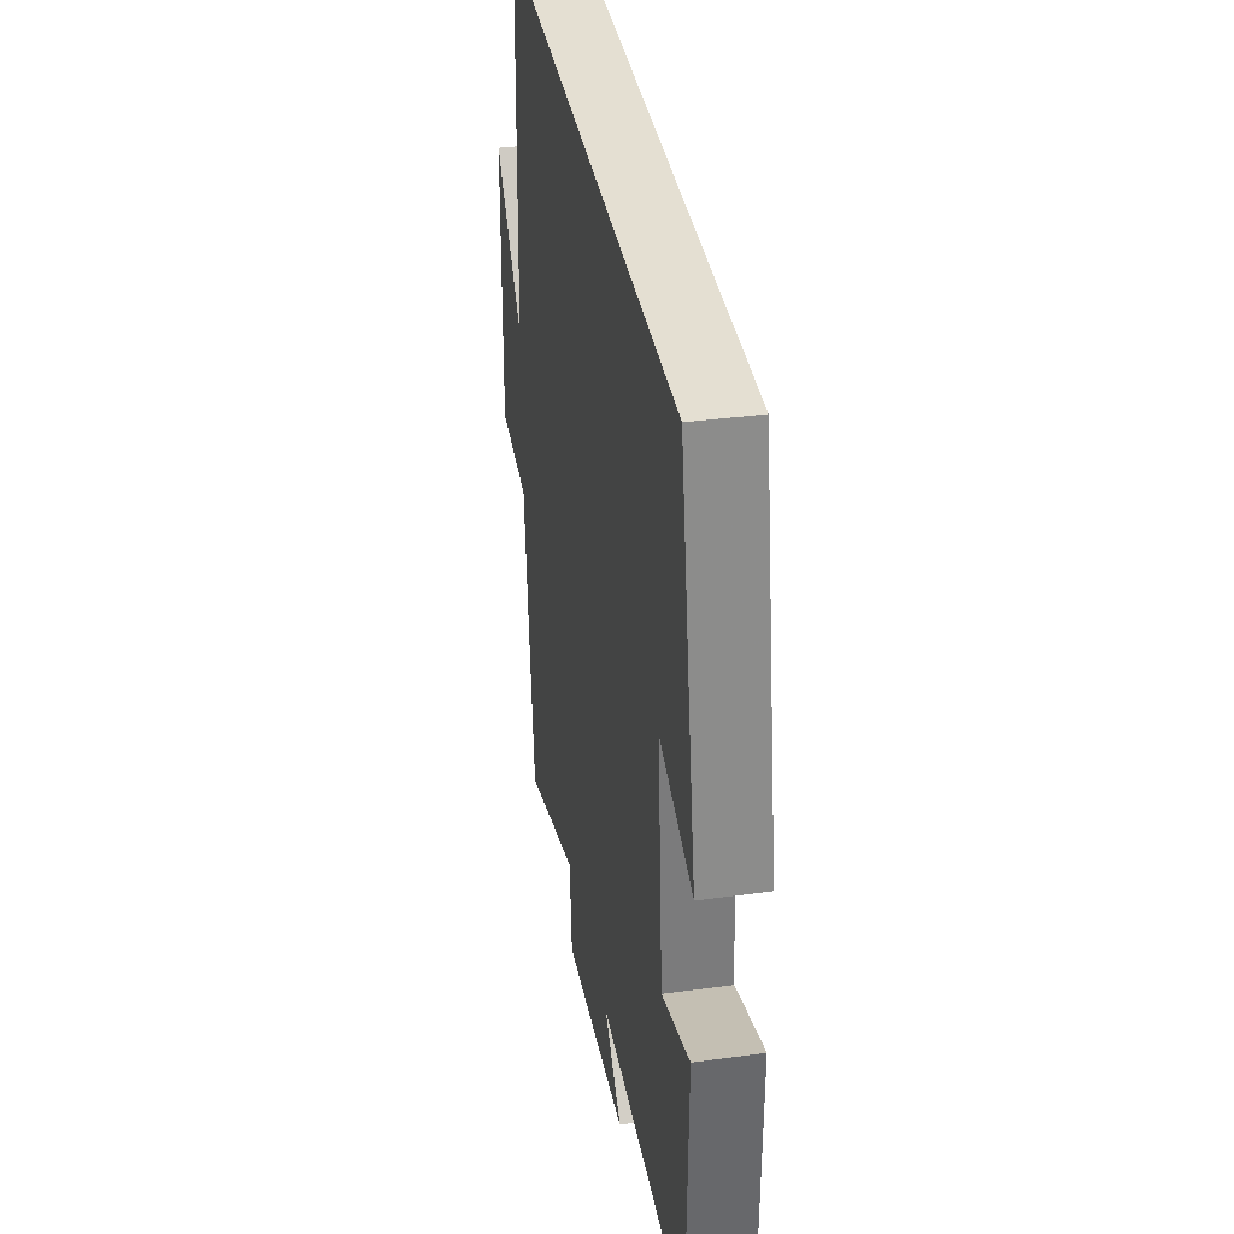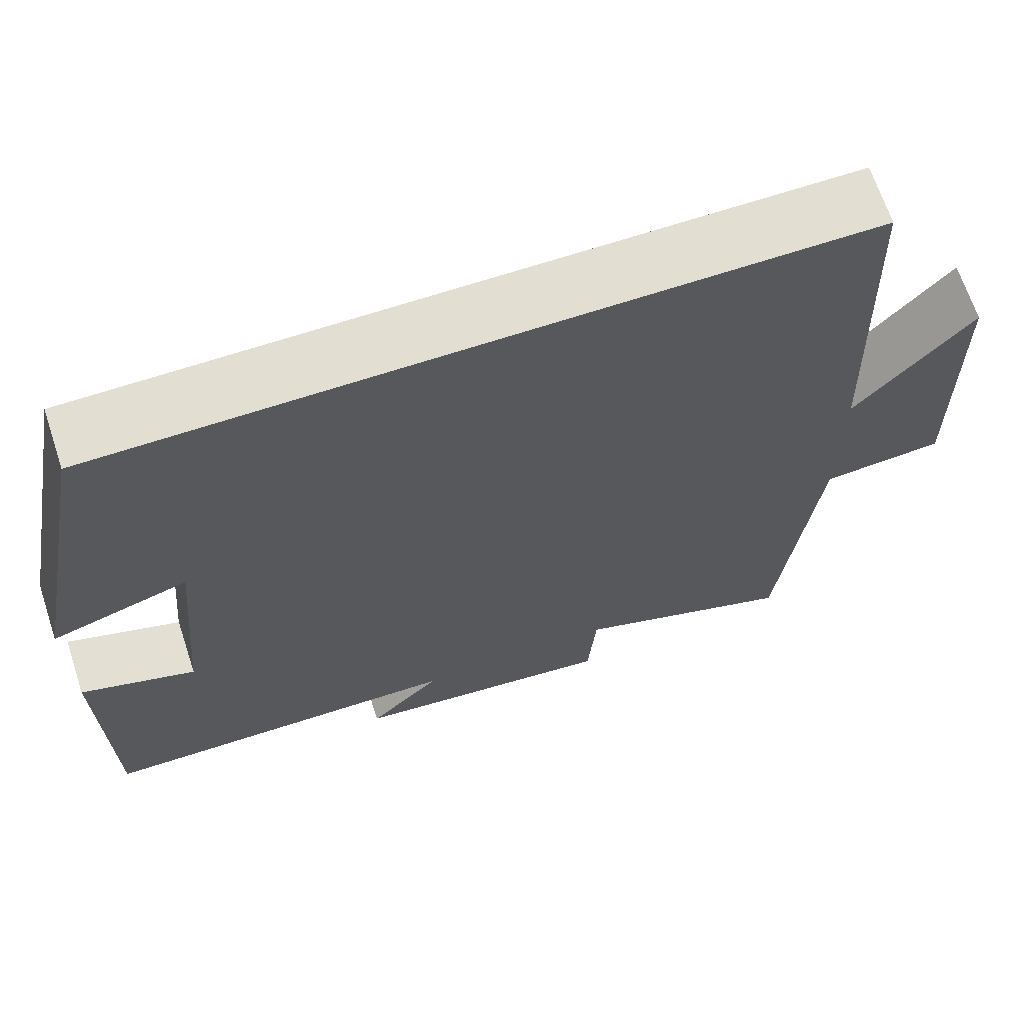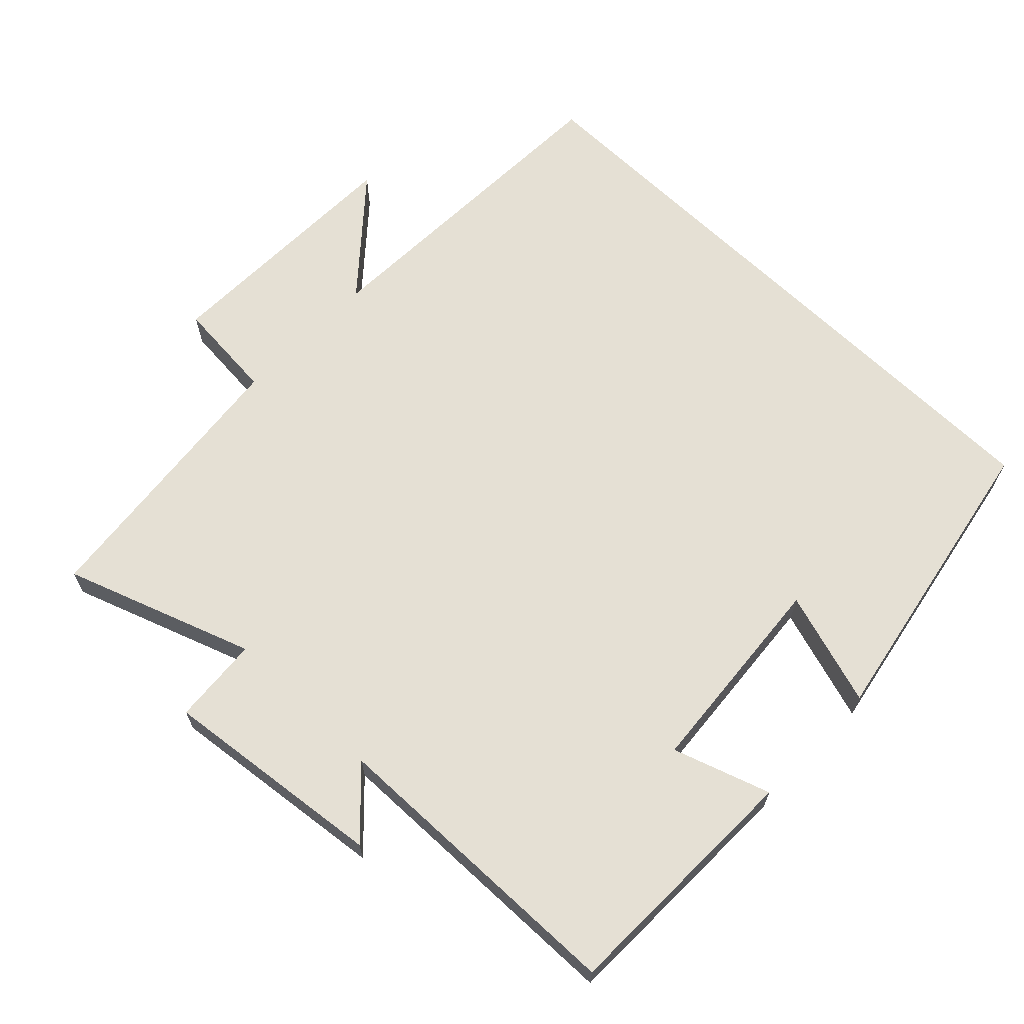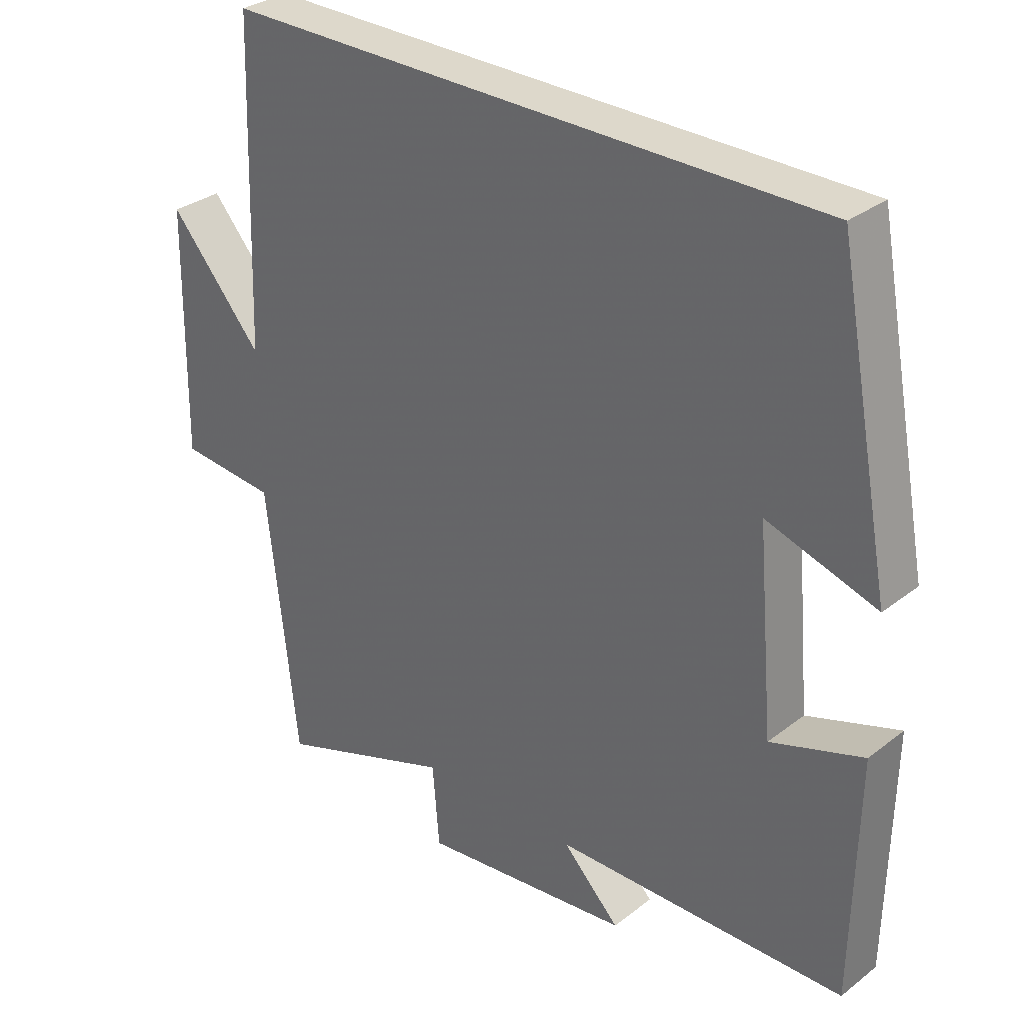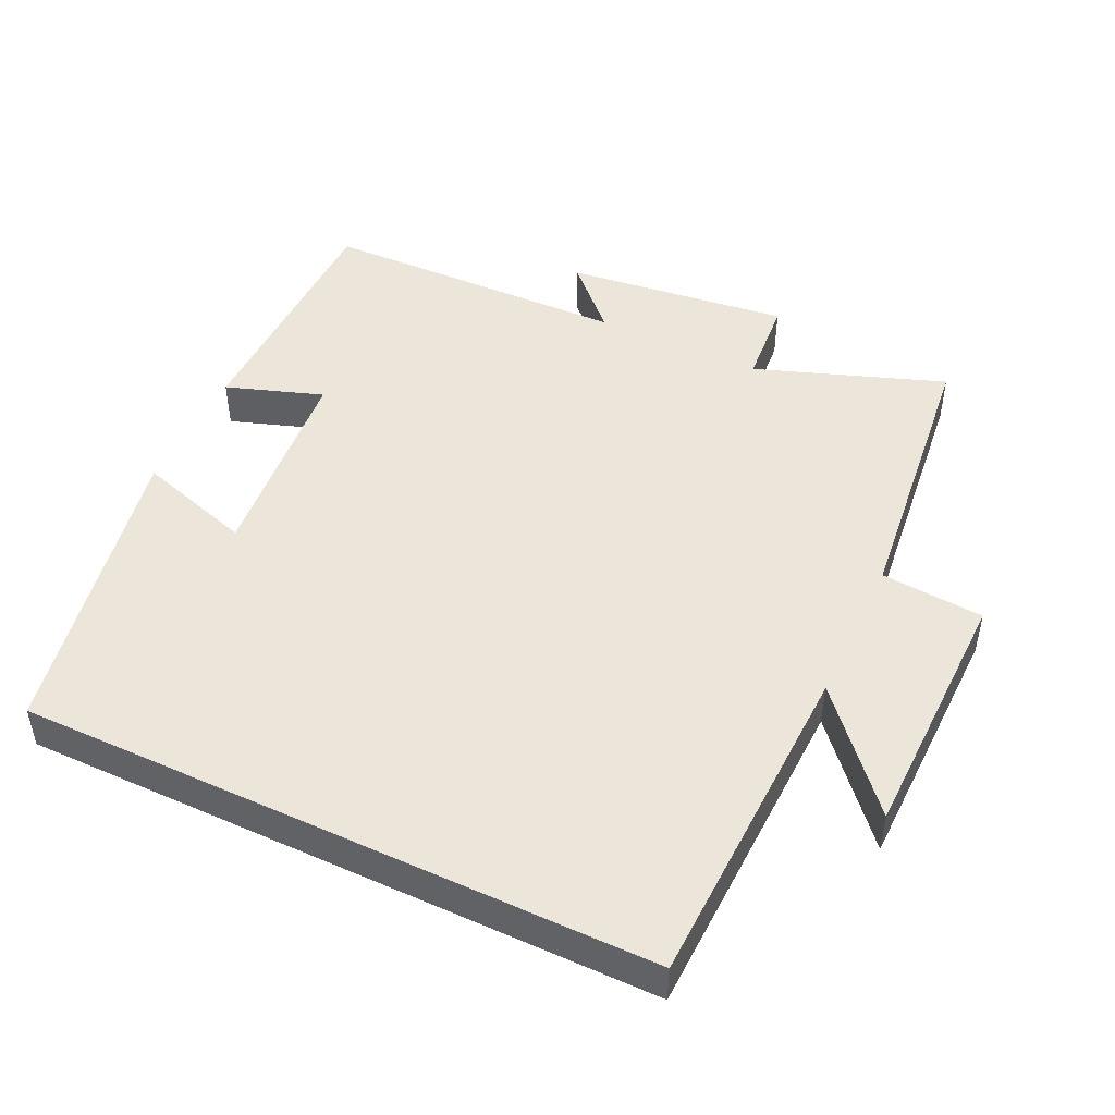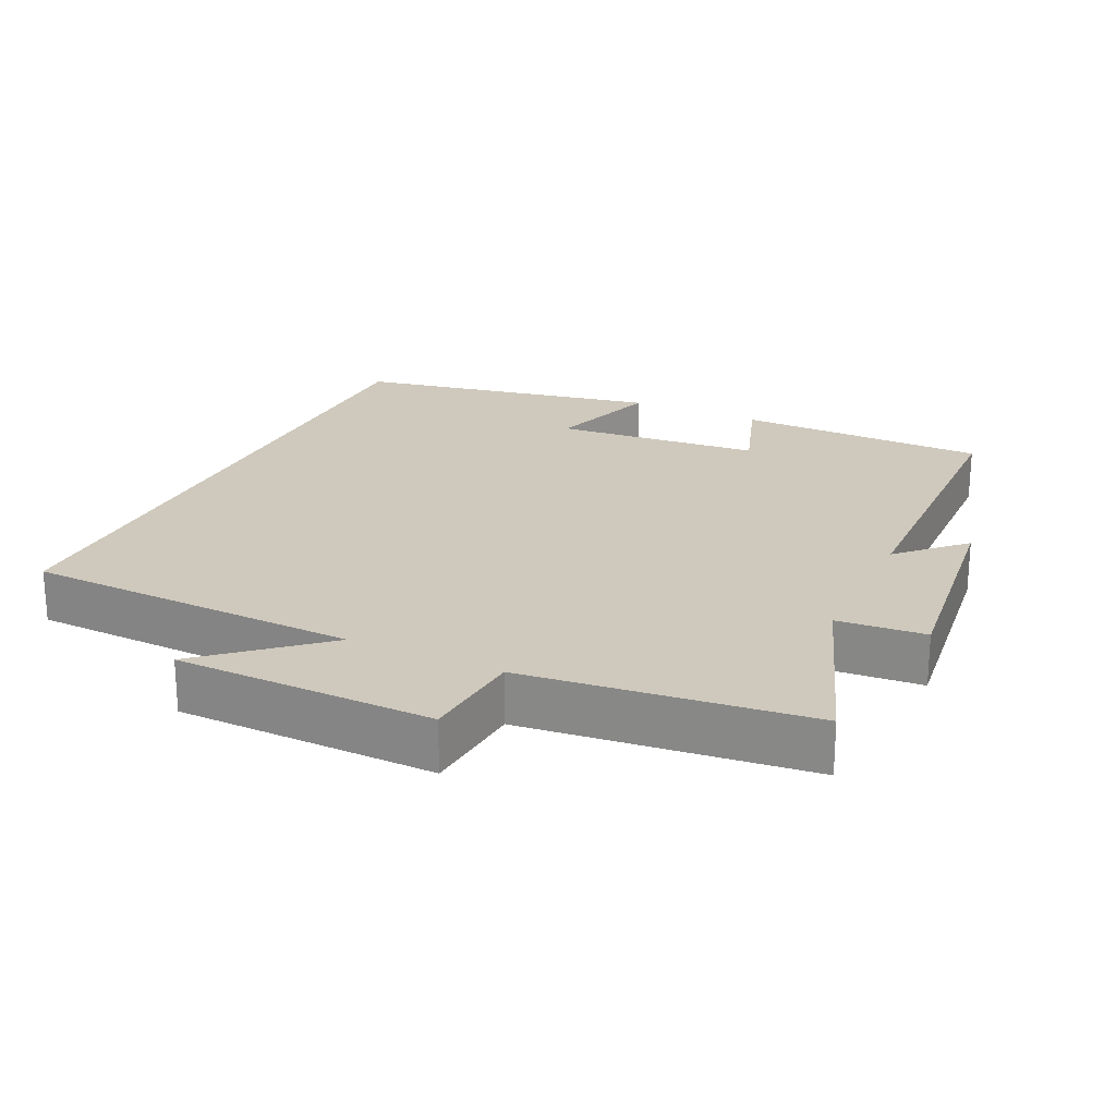
<metadata>
{"format":"obj","ext":"obj","renderer":"f3d","projection":"perspective","resolution":1024,"background":"white","views":[{"elev":37.1,"azim":-100.1,"up":"+Z"},{"elev":67.4,"azim":-18.3,"up":"+Z"},{"elev":65.6,"azim":-135.8,"up":"+Y"},{"elev":31.5,"azim":-137.4,"up":"+Z"},{"elev":47.6,"azim":25.3,"up":"+Y"},{"elev":22.5,"azim":115.3,"up":"+Y"}]}
</metadata>
<code>
v 0.484 0.07 0.5
v 0.5 0.07 0.025
v 0.64 0.07 0.185
v 0.646 0.07 -0.181
v 0.5 0.07 -0.193
v 0.455 0.07 -0.596
v 0.187 0.07 -0.5
v 0.177 0.07 -0.625
v -0.141 0.07 -0.587
v -0.055 0.07 -0.5
v -0.494 0.07 -0.49
v -0.5 0.07 -0.132
v -0.362 0.07 -0.179
v -0.336 0.07 0.115
v -0.5 0.07 0.064
v -0.417 0.07 0.5
v 0.484 0 0.5
v 0.5 0 0.025
v 0.64 0 0.185
v 0.646 0 -0.181
v 0.5 0 -0.193
v 0.455 0 -0.596
v 0.187 0 -0.5
v 0.177 0 -0.625
v -0.141 0 -0.587
v -0.055 0 -0.5
v -0.494 0 -0.49
v -0.5 0 -0.132
v -0.362 0 -0.179
v -0.336 0 0.115
v -0.5 0 0.064
v -0.417 0 0.5
f 14 15 16 1
f 13 14 1 2
f 10 11 12 13
f 10 13 2
f 7 8 9 10
f 7 10 2
f 5 6 7 2
f 2 3 4 5
f 17 32 31 30
f 18 17 30 29
f 29 28 27 26
f 18 29 26
f 26 25 24 23
f 18 26 23
f 18 23 22 21
f 21 20 19 18
f 1 17 18 2
f 2 18 19 3
f 3 19 20 4
f 4 20 21 5
f 5 21 22 6
f 6 22 23 7
f 7 23 24 8
f 8 24 25 9
f 9 25 26 10
f 10 26 27 11
f 11 27 28 12
f 12 28 29 13
f 13 29 30 14
f 14 30 31 15
f 15 31 32 16
f 16 32 17 1

</code>
